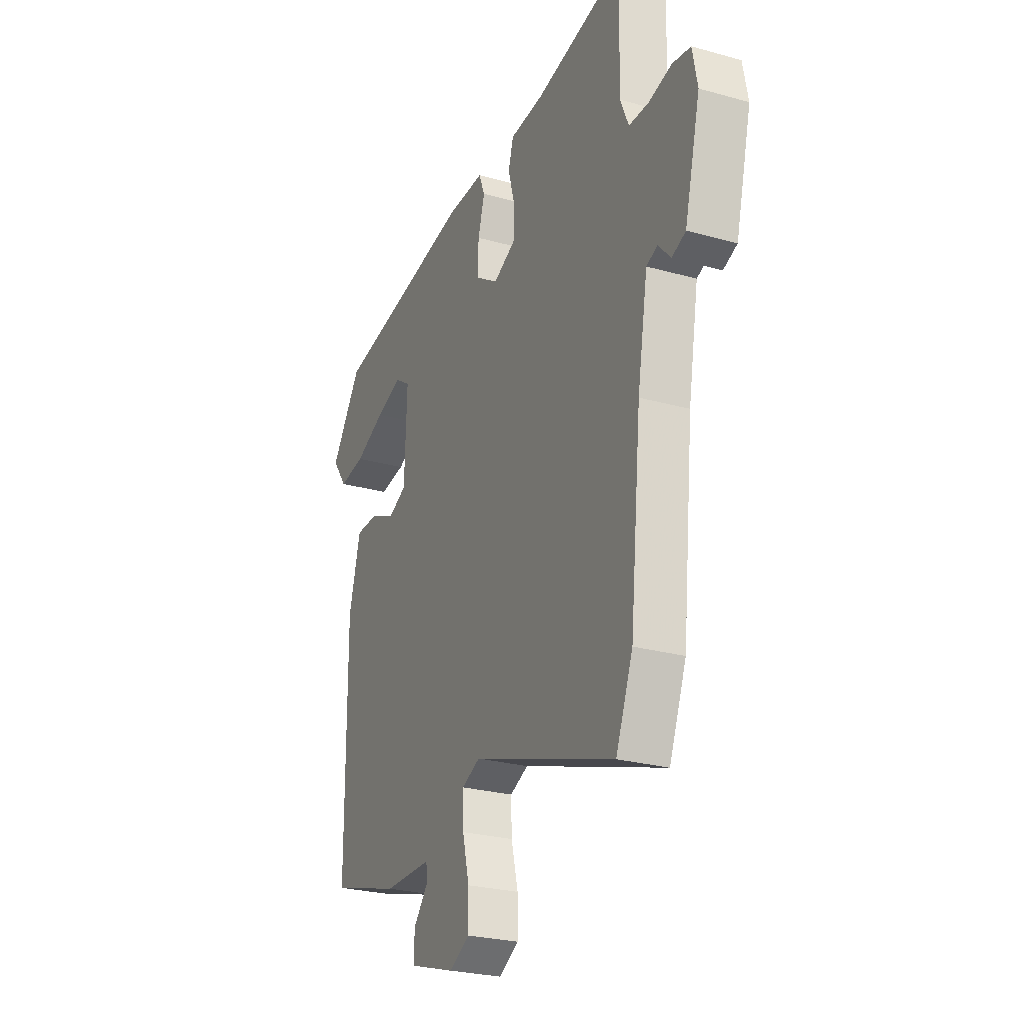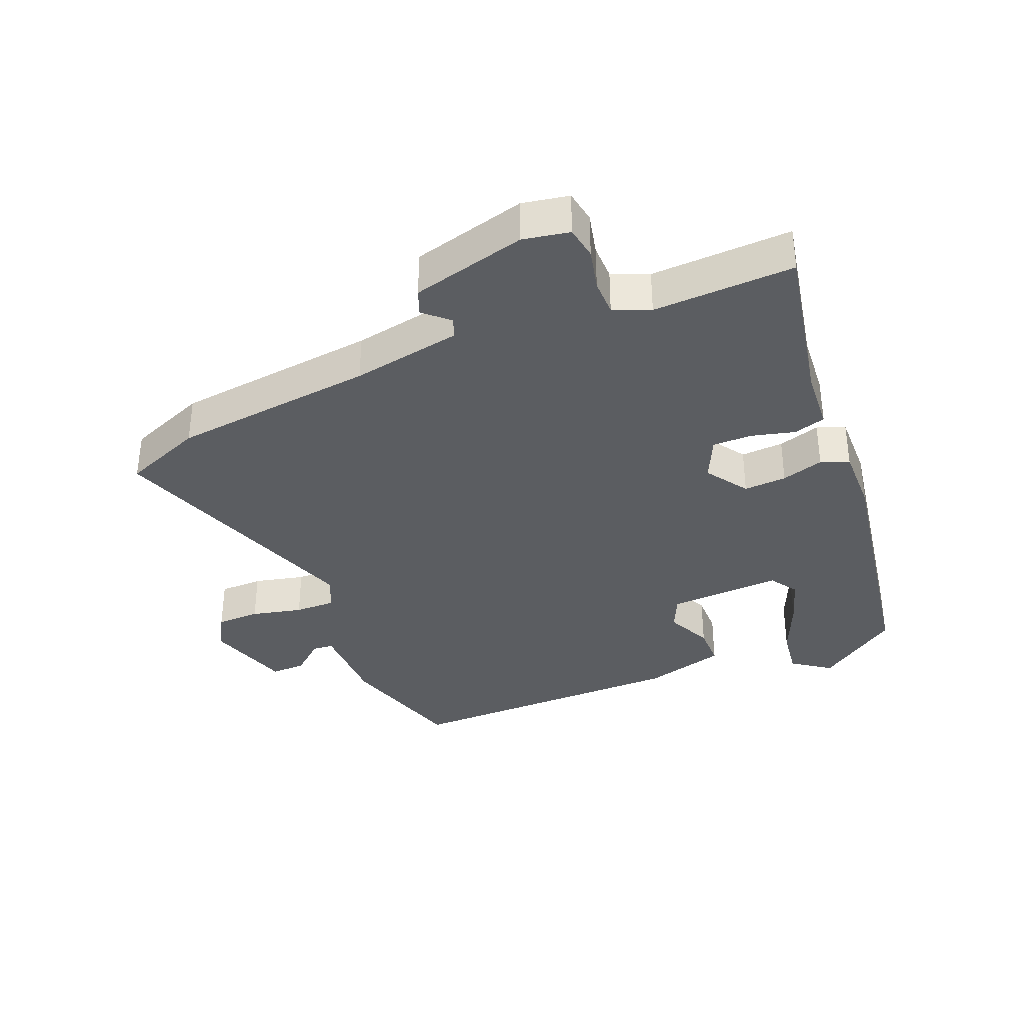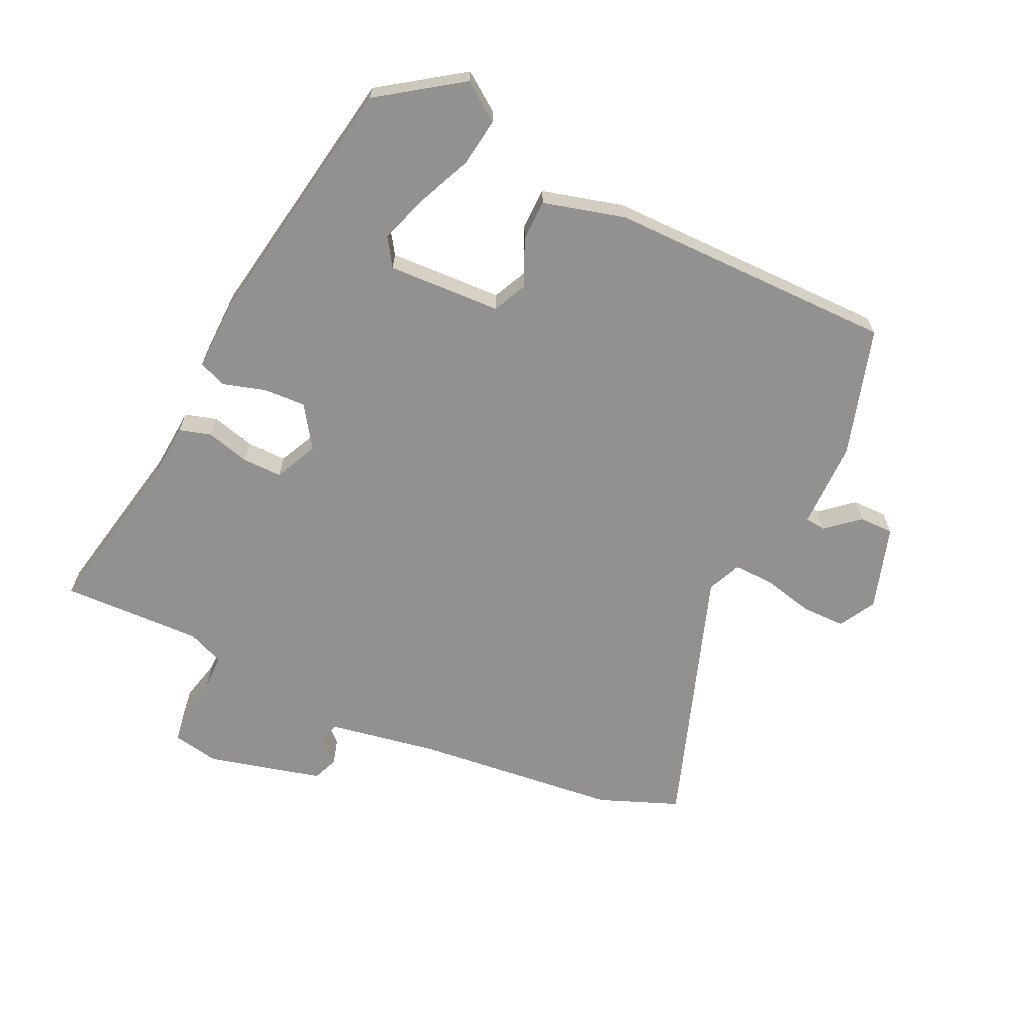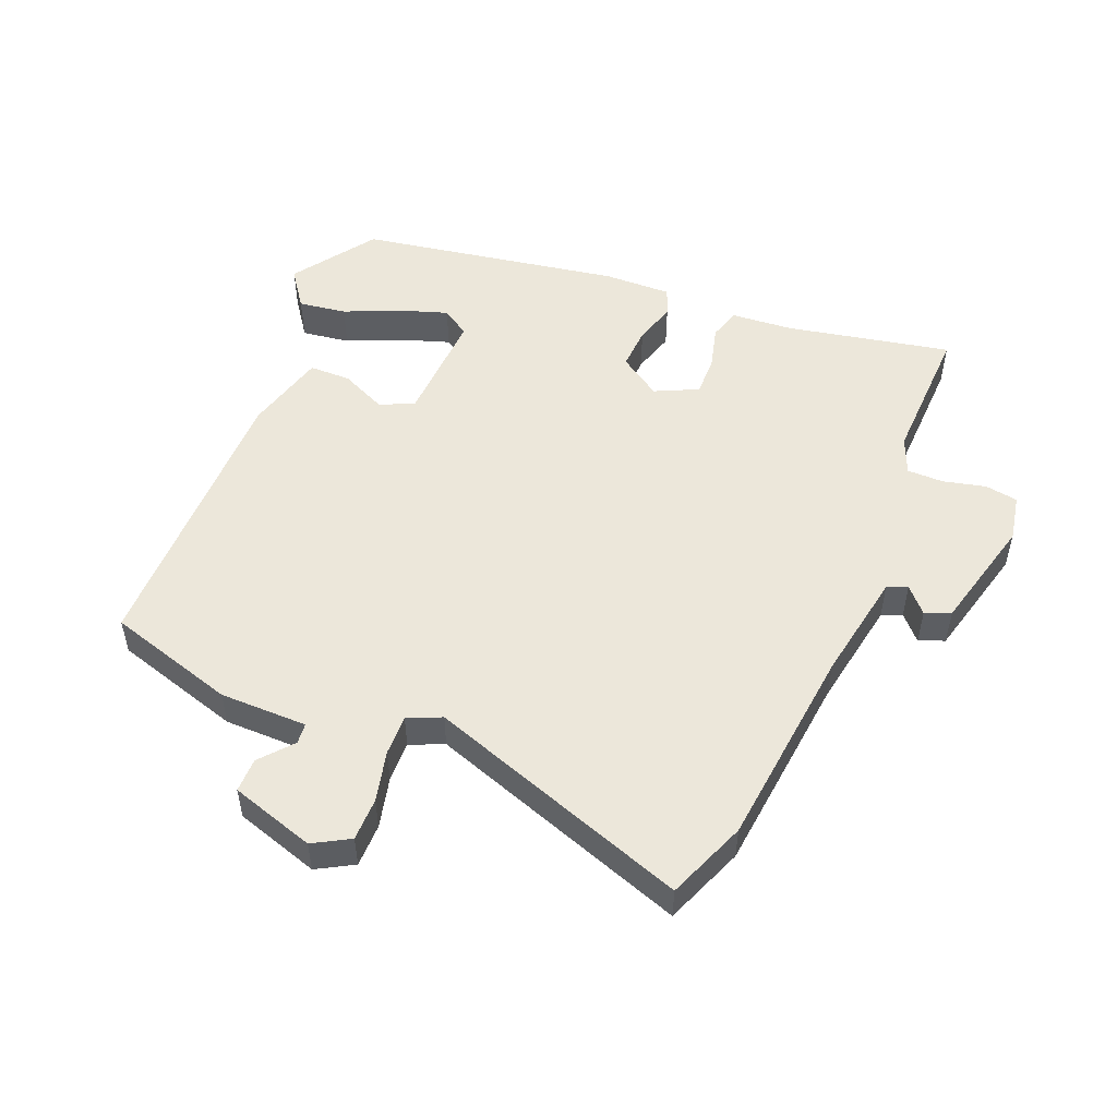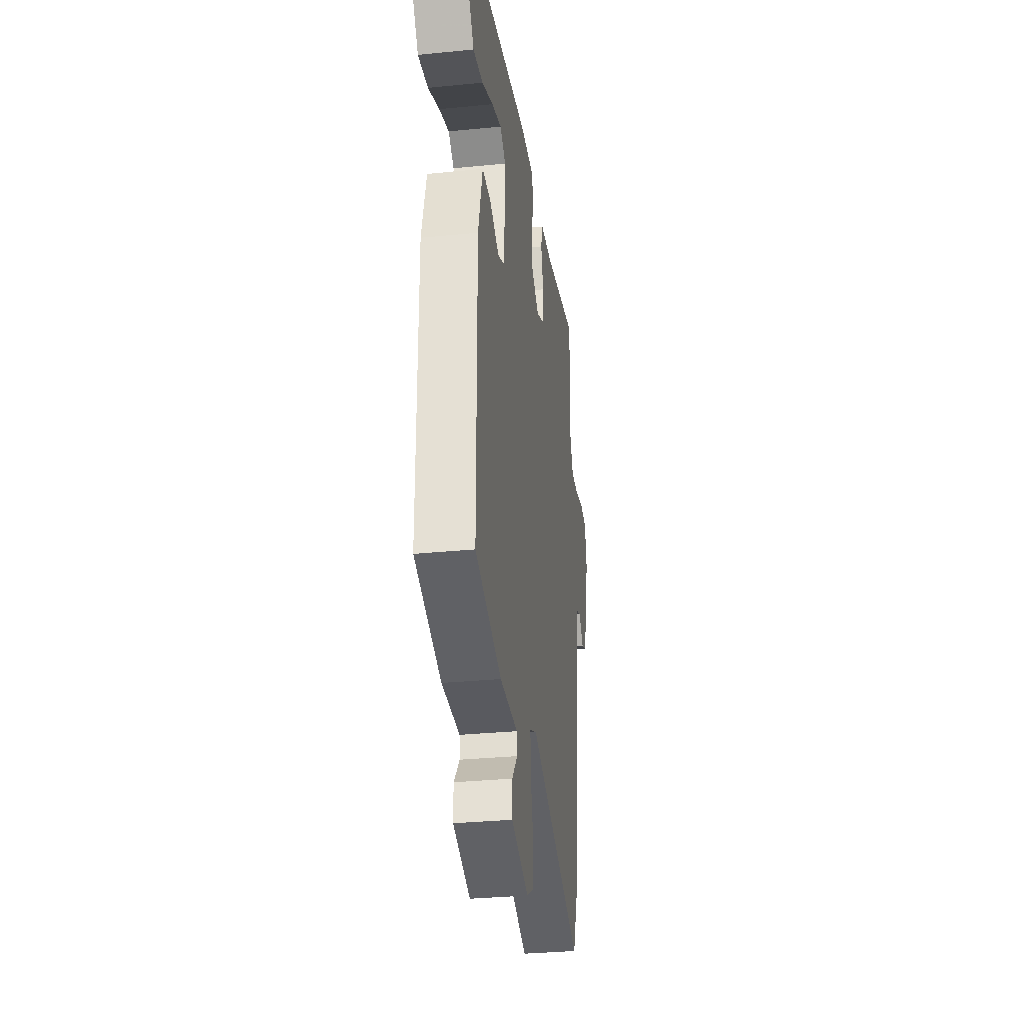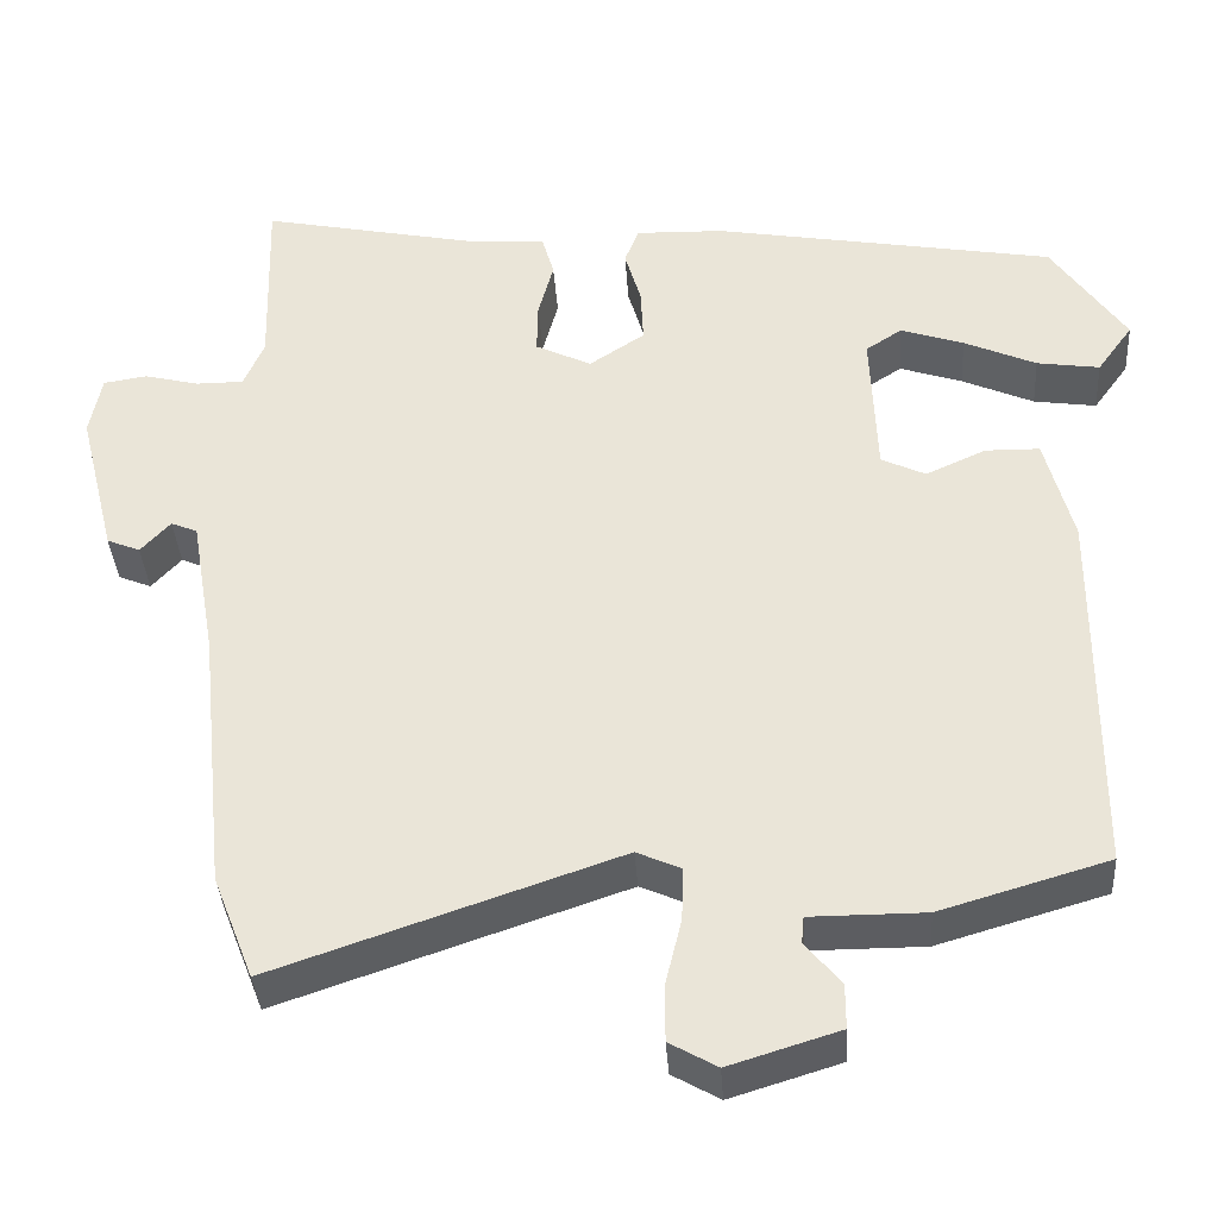
<metadata>
{"format":"obj","ext":"obj","renderer":"f3d","projection":"perspective","resolution":1024,"background":"white","views":[{"elev":-26.0,"azim":-114.0,"up":"+Z"},{"elev":-35.9,"azim":-67.0,"up":"+Y"},{"elev":-66.1,"azim":65.1,"up":"+Y"},{"elev":51.9,"azim":-157.4,"up":"+Y"},{"elev":-31.9,"azim":98.0,"up":"+Z"},{"elev":-37.1,"azim":3.8,"up":"+Z"}]}
</metadata>
<code>
v -0.465 0.07 -0.59
v -0.513 0.07 -0.467
v -0.545 0.07 -0.153
v -0.574 0.07 0.016
v -0.605 0.07 0.029
v -0.64 0.07 -0.009
v -0.679 0.07 0.007
v -0.723 0.07 0.184
v -0.709 0.07 0.256
v -0.658 0.07 0.264
v -0.593 0.07 0.248
v -0.537 0.07 0.248
v -0.513 0.07 0.304
v -0.519 0.07 0.521
v -0.267 0.07 0.469
v -0.171 0.07 0.461
v -0.157 0.07 0.412
v -0.175 0.07 0.345
v -0.176 0.07 0.284
v -0.11 0.07 0.252
v -0.045 0.07 0.295
v -0.048 0.07 0.361
v -0.067 0.07 0.426
v -0.05 0.07 0.469
v 0.054 0.07 0.466
v 0.457 0.07 0.395
v 0.544 0.07 0.268
v 0.502 0.07 0.21
v 0.428 0.07 0.221
v 0.343 0.07 0.259
v 0.269 0.07 0.284
v 0.226 0.07 0.256
v 0.233 0.07 0.081
v 0.285 0.07 0.056
v 0.356 0.07 0.088
v 0.42 0.07 0.087
v 0.453 0.07 -0.039
v 0.451 0.07 -0.482
v 0.253 0.07 -0.54
v 0.118 0.07 -0.54
v 0.115 0.07 -0.572
v 0.157 0.07 -0.622
v 0.157 0.07 -0.675
v 0.027 0.07 -0.715
v -0.029 0.07 -0.683
v -0.029 0.07 -0.616
v -0.01 0.07 -0.538
v -0.008 0.07 -0.475
v -0.06 0.07 -0.452
v -0.465 0 -0.59
v -0.513 0 -0.467
v -0.545 0 -0.153
v -0.574 0 0.016
v -0.605 0 0.029
v -0.64 0 -0.009
v -0.679 0 0.007
v -0.723 0 0.184
v -0.709 0 0.256
v -0.658 0 0.264
v -0.593 0 0.248
v -0.537 0 0.248
v -0.513 0 0.304
v -0.519 0 0.521
v -0.267 0 0.469
v -0.171 0 0.461
v -0.157 0 0.412
v -0.175 0 0.345
v -0.176 0 0.284
v -0.11 0 0.252
v -0.045 0 0.295
v -0.048 0 0.361
v -0.067 0 0.426
v -0.05 0 0.469
v 0.054 0 0.466
v 0.457 0 0.395
v 0.544 0 0.268
v 0.502 0 0.21
v 0.428 0 0.221
v 0.343 0 0.259
v 0.269 0 0.284
v 0.226 0 0.256
v 0.233 0 0.081
v 0.285 0 0.056
v 0.356 0 0.088
v 0.42 0 0.087
v 0.453 0 -0.039
v 0.451 0 -0.482
v 0.253 0 -0.54
v 0.118 0 -0.54
v 0.115 0 -0.572
v 0.157 0 -0.622
v 0.157 0 -0.675
v 0.027 0 -0.715
v -0.029 0 -0.683
v -0.029 0 -0.616
v -0.01 0 -0.538
v -0.008 0 -0.475
v -0.06 0 -0.452
f 44 45 46 47
f 44 47 48
f 41 42 43 44
f 40 41 44 48
f 39 40 48
f 38 39 48 49
f 34 35 36 37
f 33 34 37 38
f 27 28 29 30
f 27 30 31
f 26 27 31
f 25 26 31
f 22 23 24 25
f 21 22 25 31
f 20 21 31 32
f 15 16 17 18
f 13 14 15 18
f 12 13 18 19
f 8 9 10 11
f 8 11 12
f 5 6 7 8
f 4 5 8 12
f 3 4 12 19
f 49 1 2 3
f 33 38 49 3
f 20 32 33 3
f 3 19 20
f 96 95 94 93
f 97 96 93
f 93 92 91 90
f 97 93 90 89
f 97 89 88
f 98 97 88 87
f 86 85 84 83
f 87 86 83 82
f 79 78 77 76
f 80 79 76
f 80 76 75
f 80 75 74
f 74 73 72 71
f 80 74 71 70
f 81 80 70 69
f 67 66 65 64
f 67 64 63 62
f 68 67 62 61
f 60 59 58 57
f 61 60 57
f 57 56 55 54
f 61 57 54 53
f 68 61 53 52
f 52 51 50 98
f 52 98 87 82
f 52 82 81 69
f 69 68 52
f 1 50 51 2
f 2 51 52 3
f 3 52 53 4
f 4 53 54 5
f 5 54 55 6
f 6 55 56 7
f 7 56 57 8
f 8 57 58 9
f 9 58 59 10
f 10 59 60 11
f 11 60 61 12
f 12 61 62 13
f 13 62 63 14
f 14 63 64 15
f 15 64 65 16
f 16 65 66 17
f 17 66 67 18
f 18 67 68 19
f 19 68 69 20
f 20 69 70 21
f 21 70 71 22
f 22 71 72 23
f 23 72 73 24
f 24 73 74 25
f 25 74 75 26
f 26 75 76 27
f 27 76 77 28
f 28 77 78 29
f 29 78 79 30
f 30 79 80 31
f 31 80 81 32
f 32 81 82 33
f 33 82 83 34
f 34 83 84 35
f 35 84 85 36
f 36 85 86 37
f 37 86 87 38
f 38 87 88 39
f 39 88 89 40
f 40 89 90 41
f 41 90 91 42
f 42 91 92 43
f 43 92 93 44
f 44 93 94 45
f 45 94 95 46
f 46 95 96 47
f 47 96 97 48
f 48 97 98 49
f 49 98 50 1

</code>
